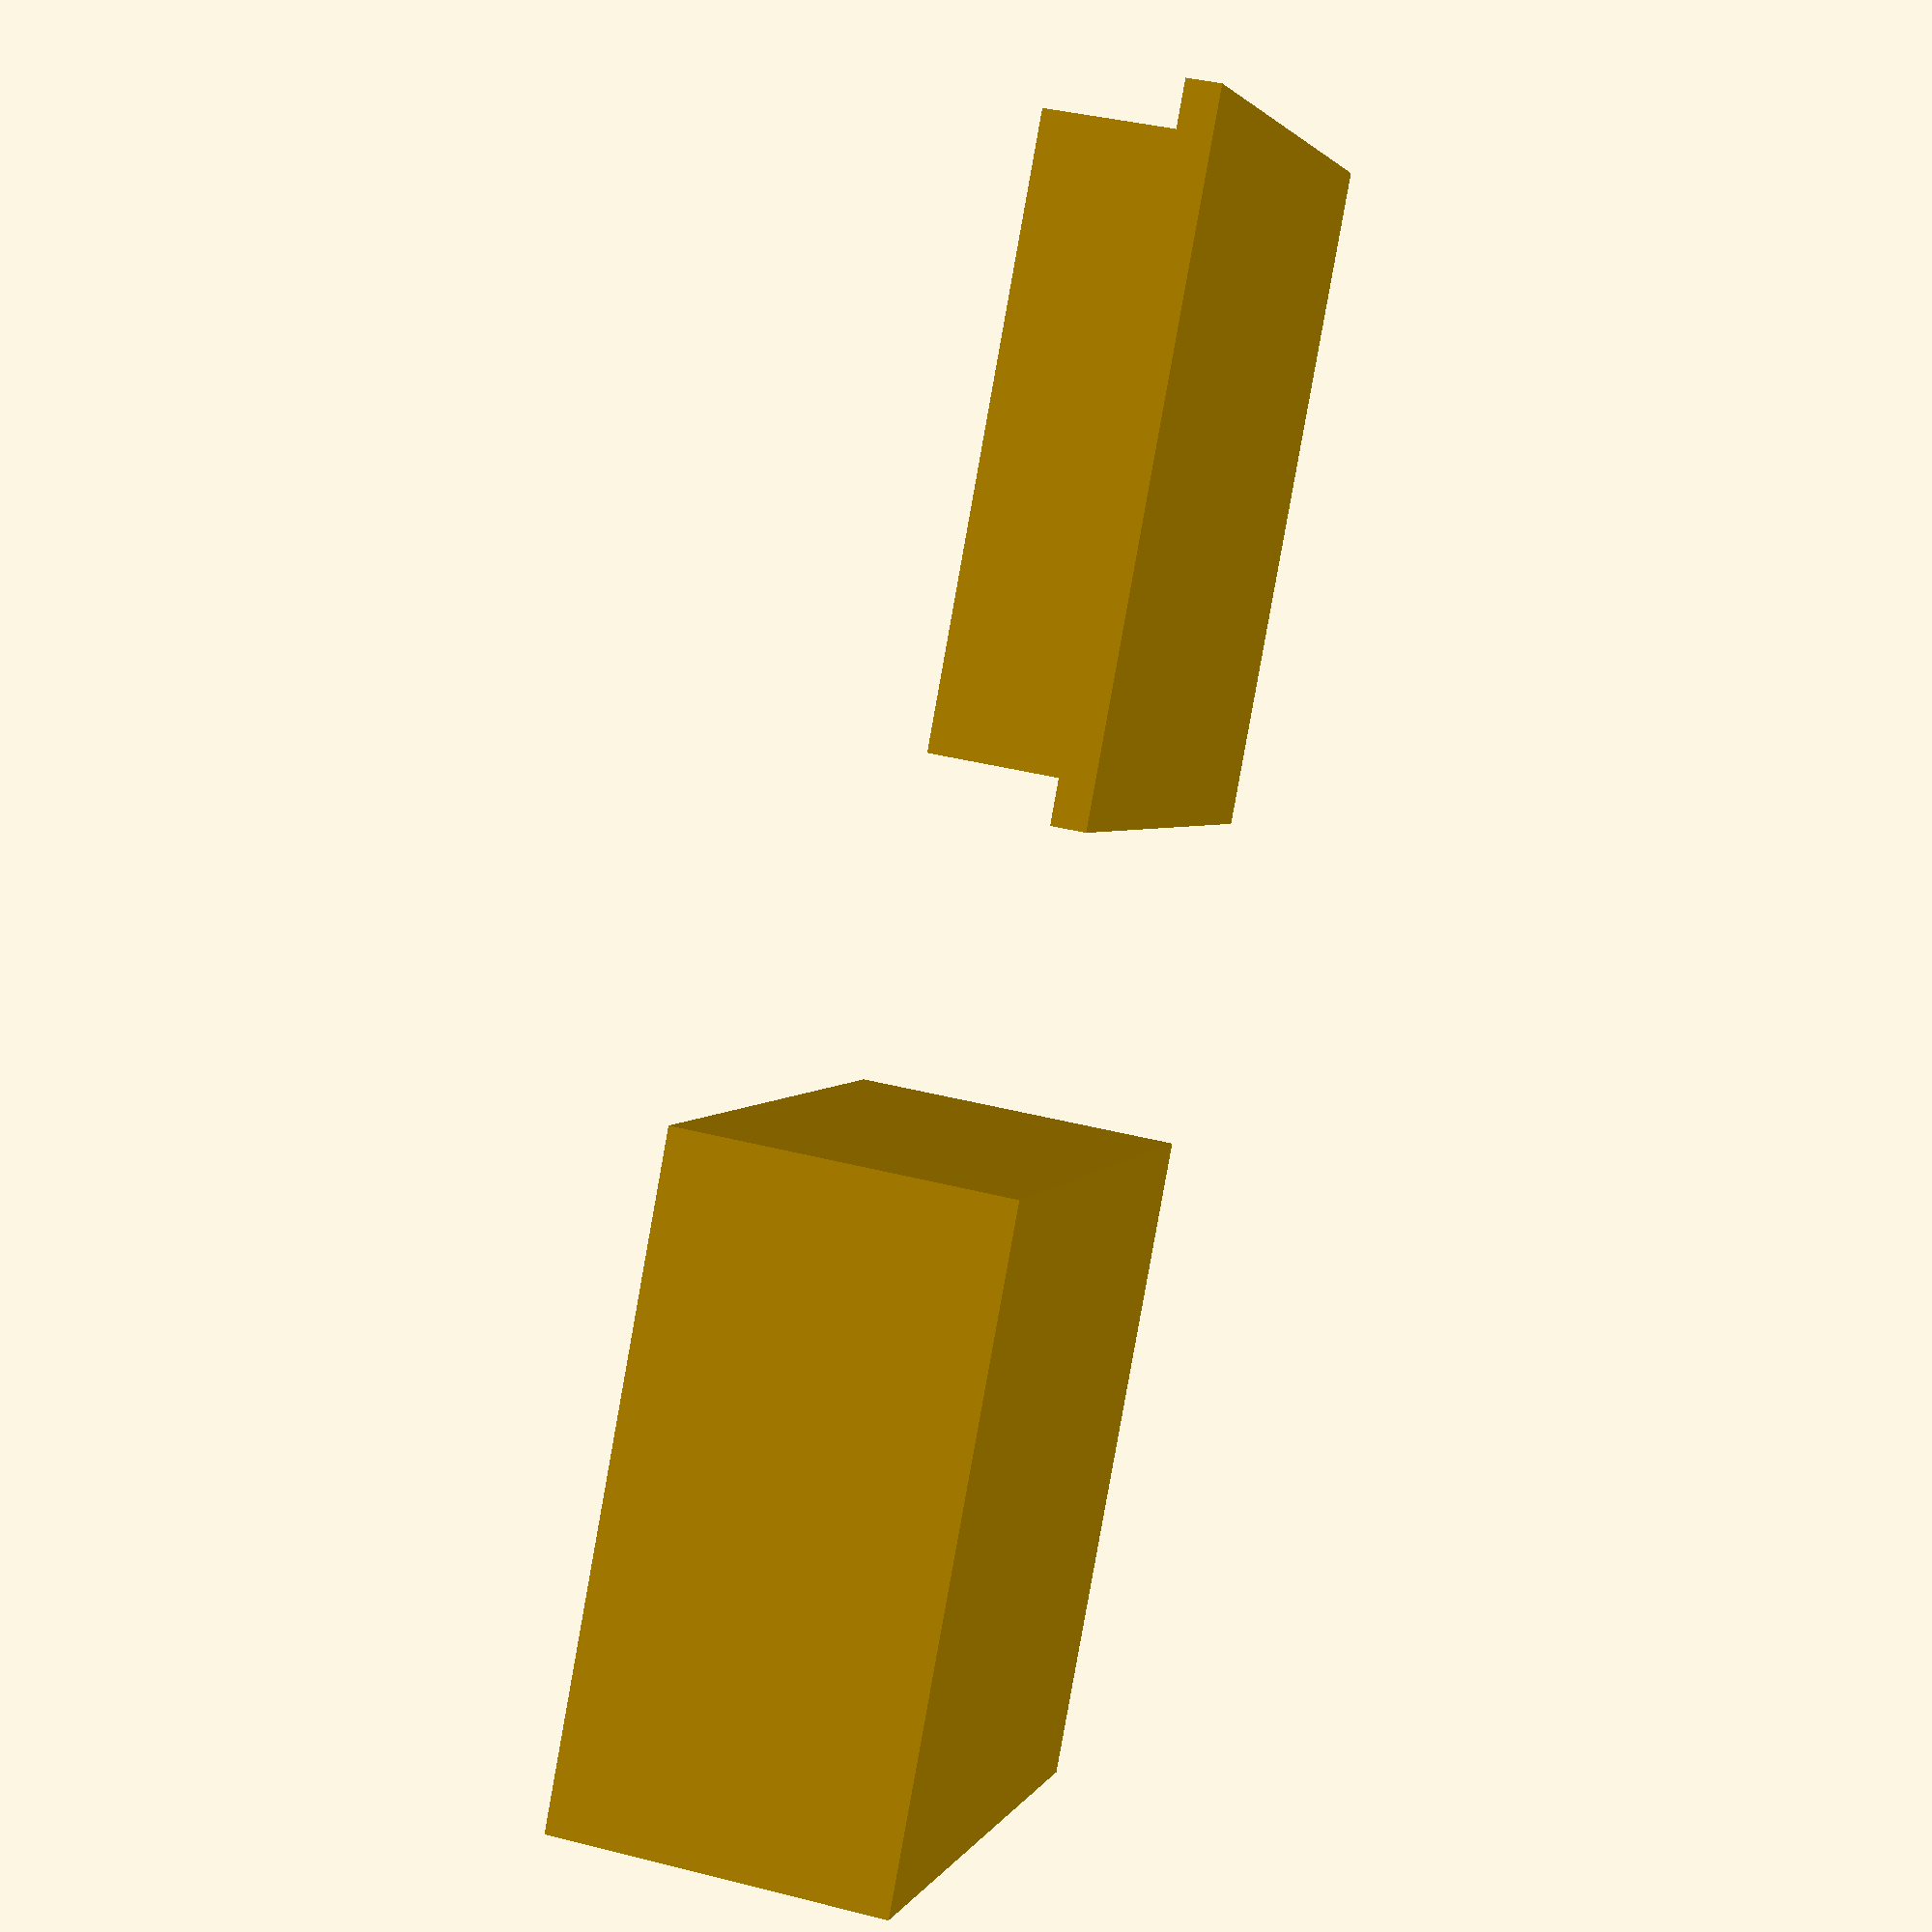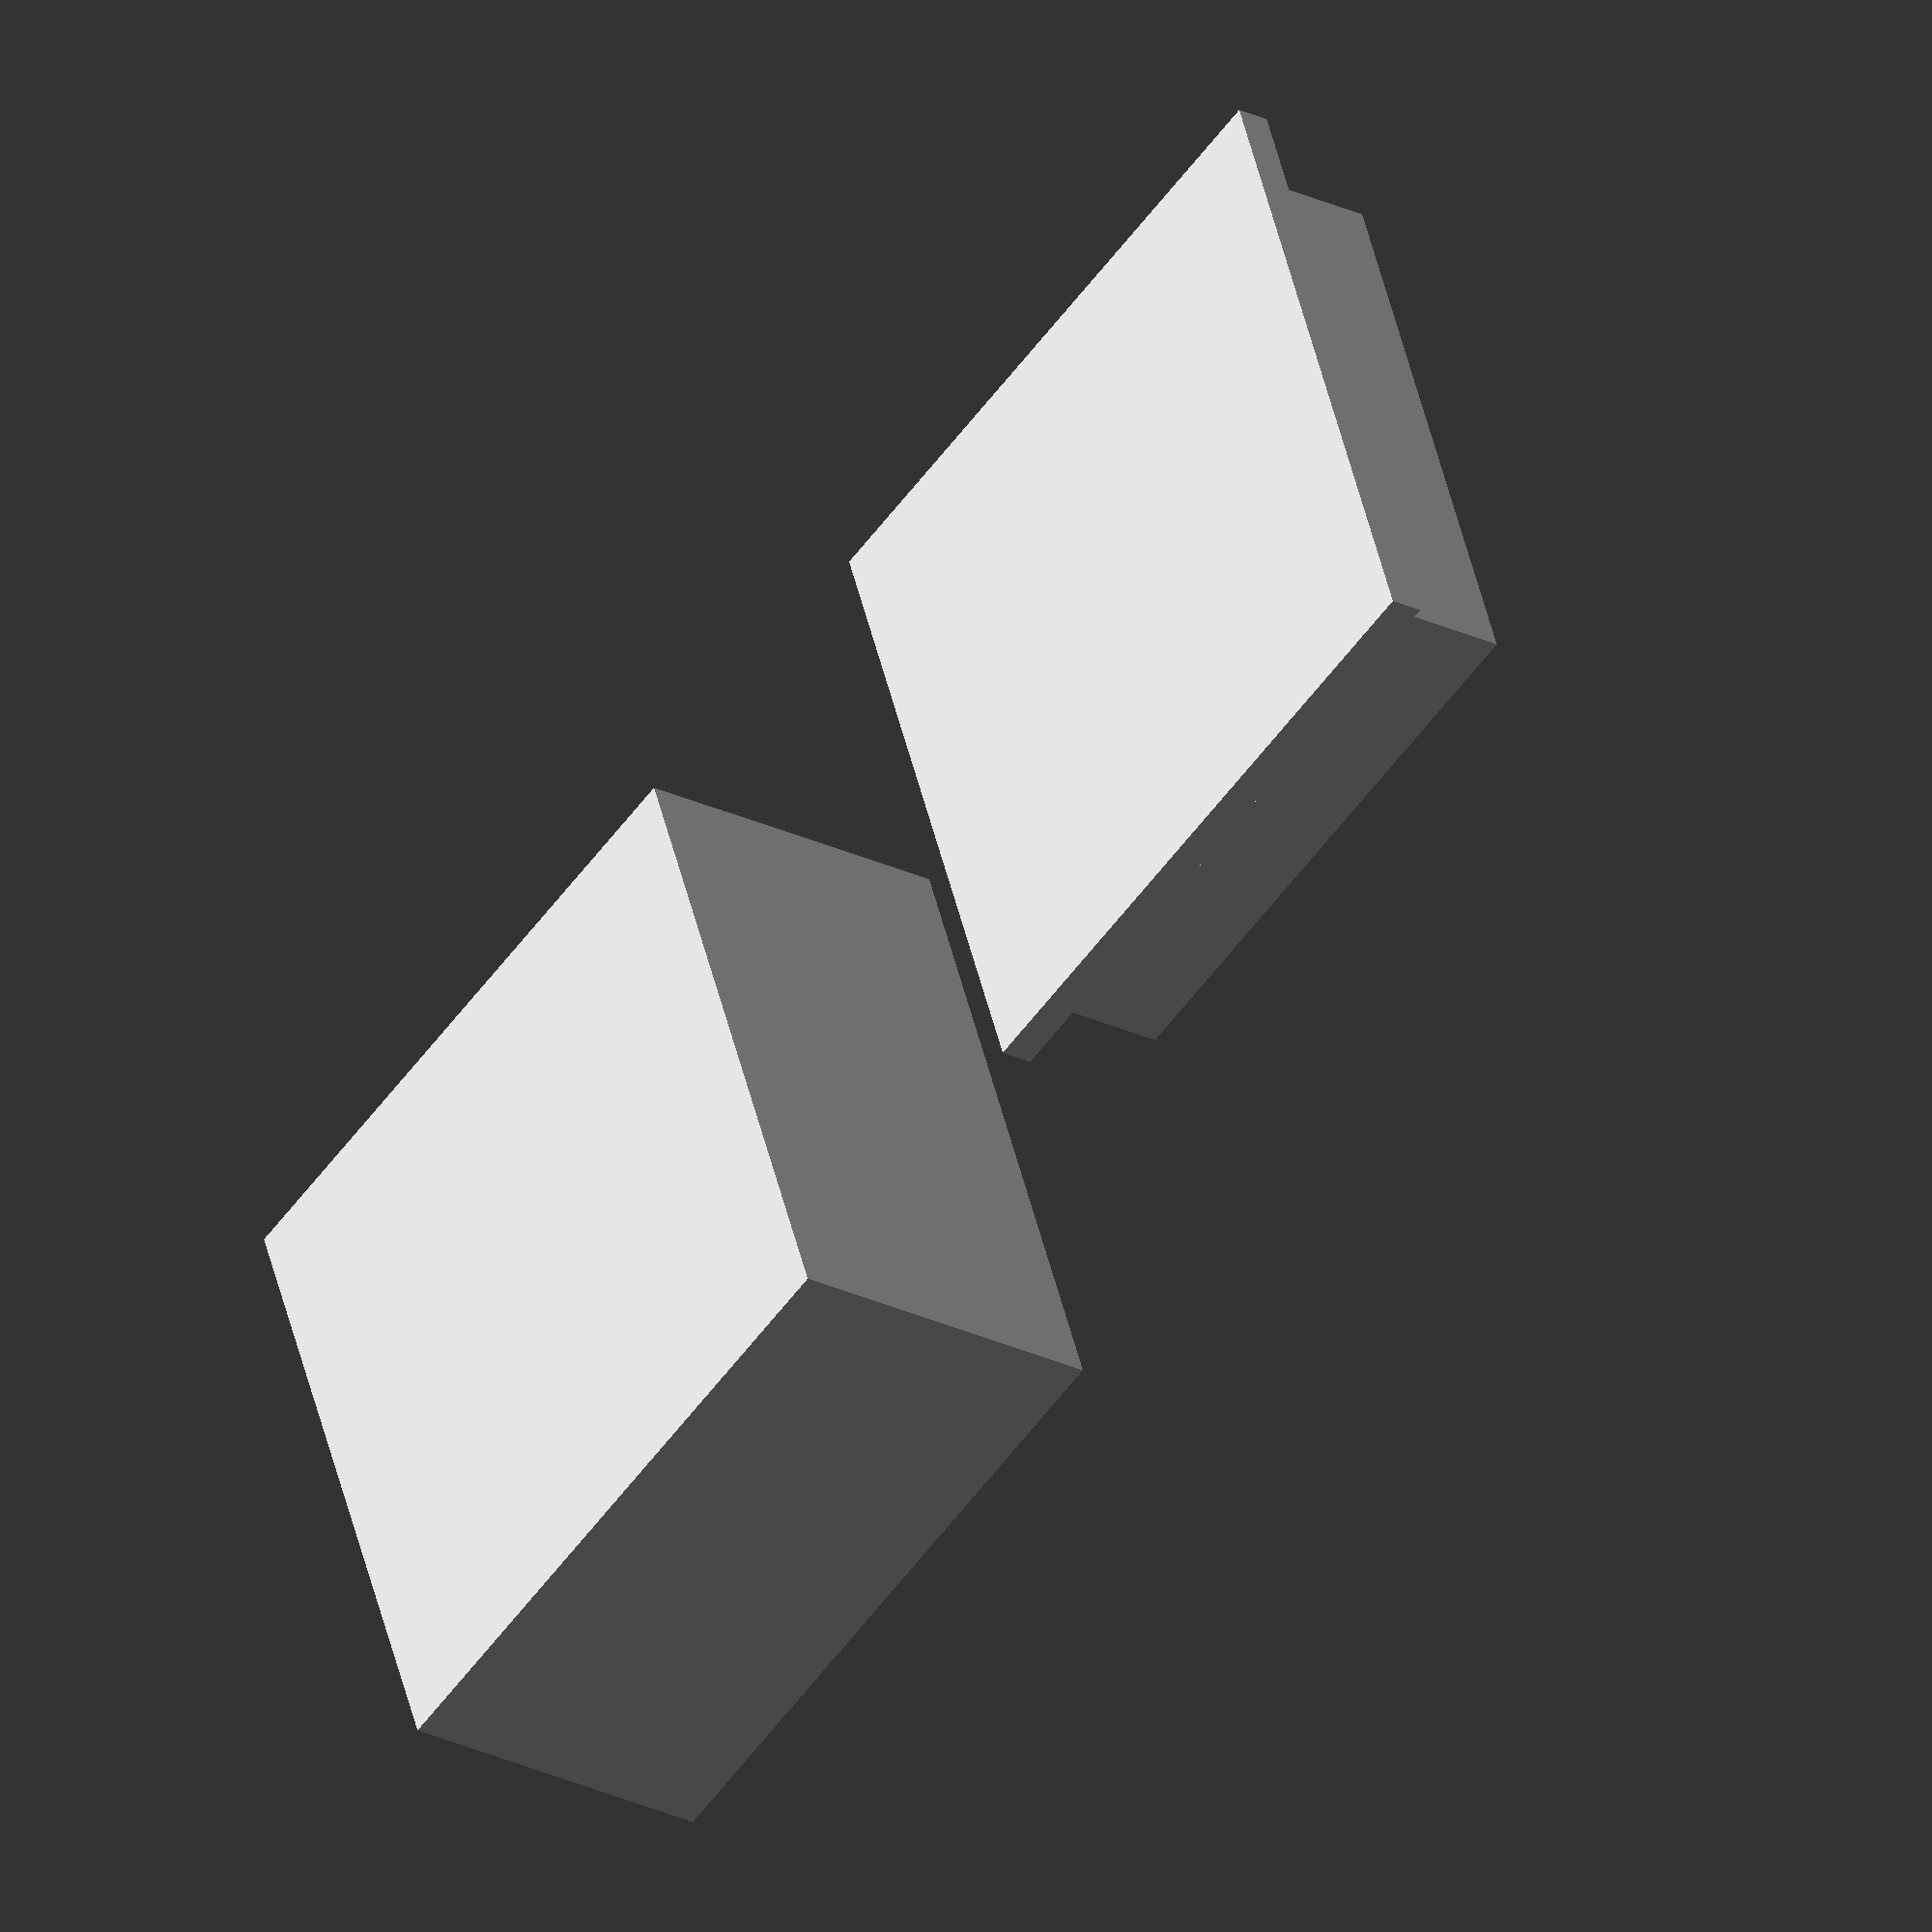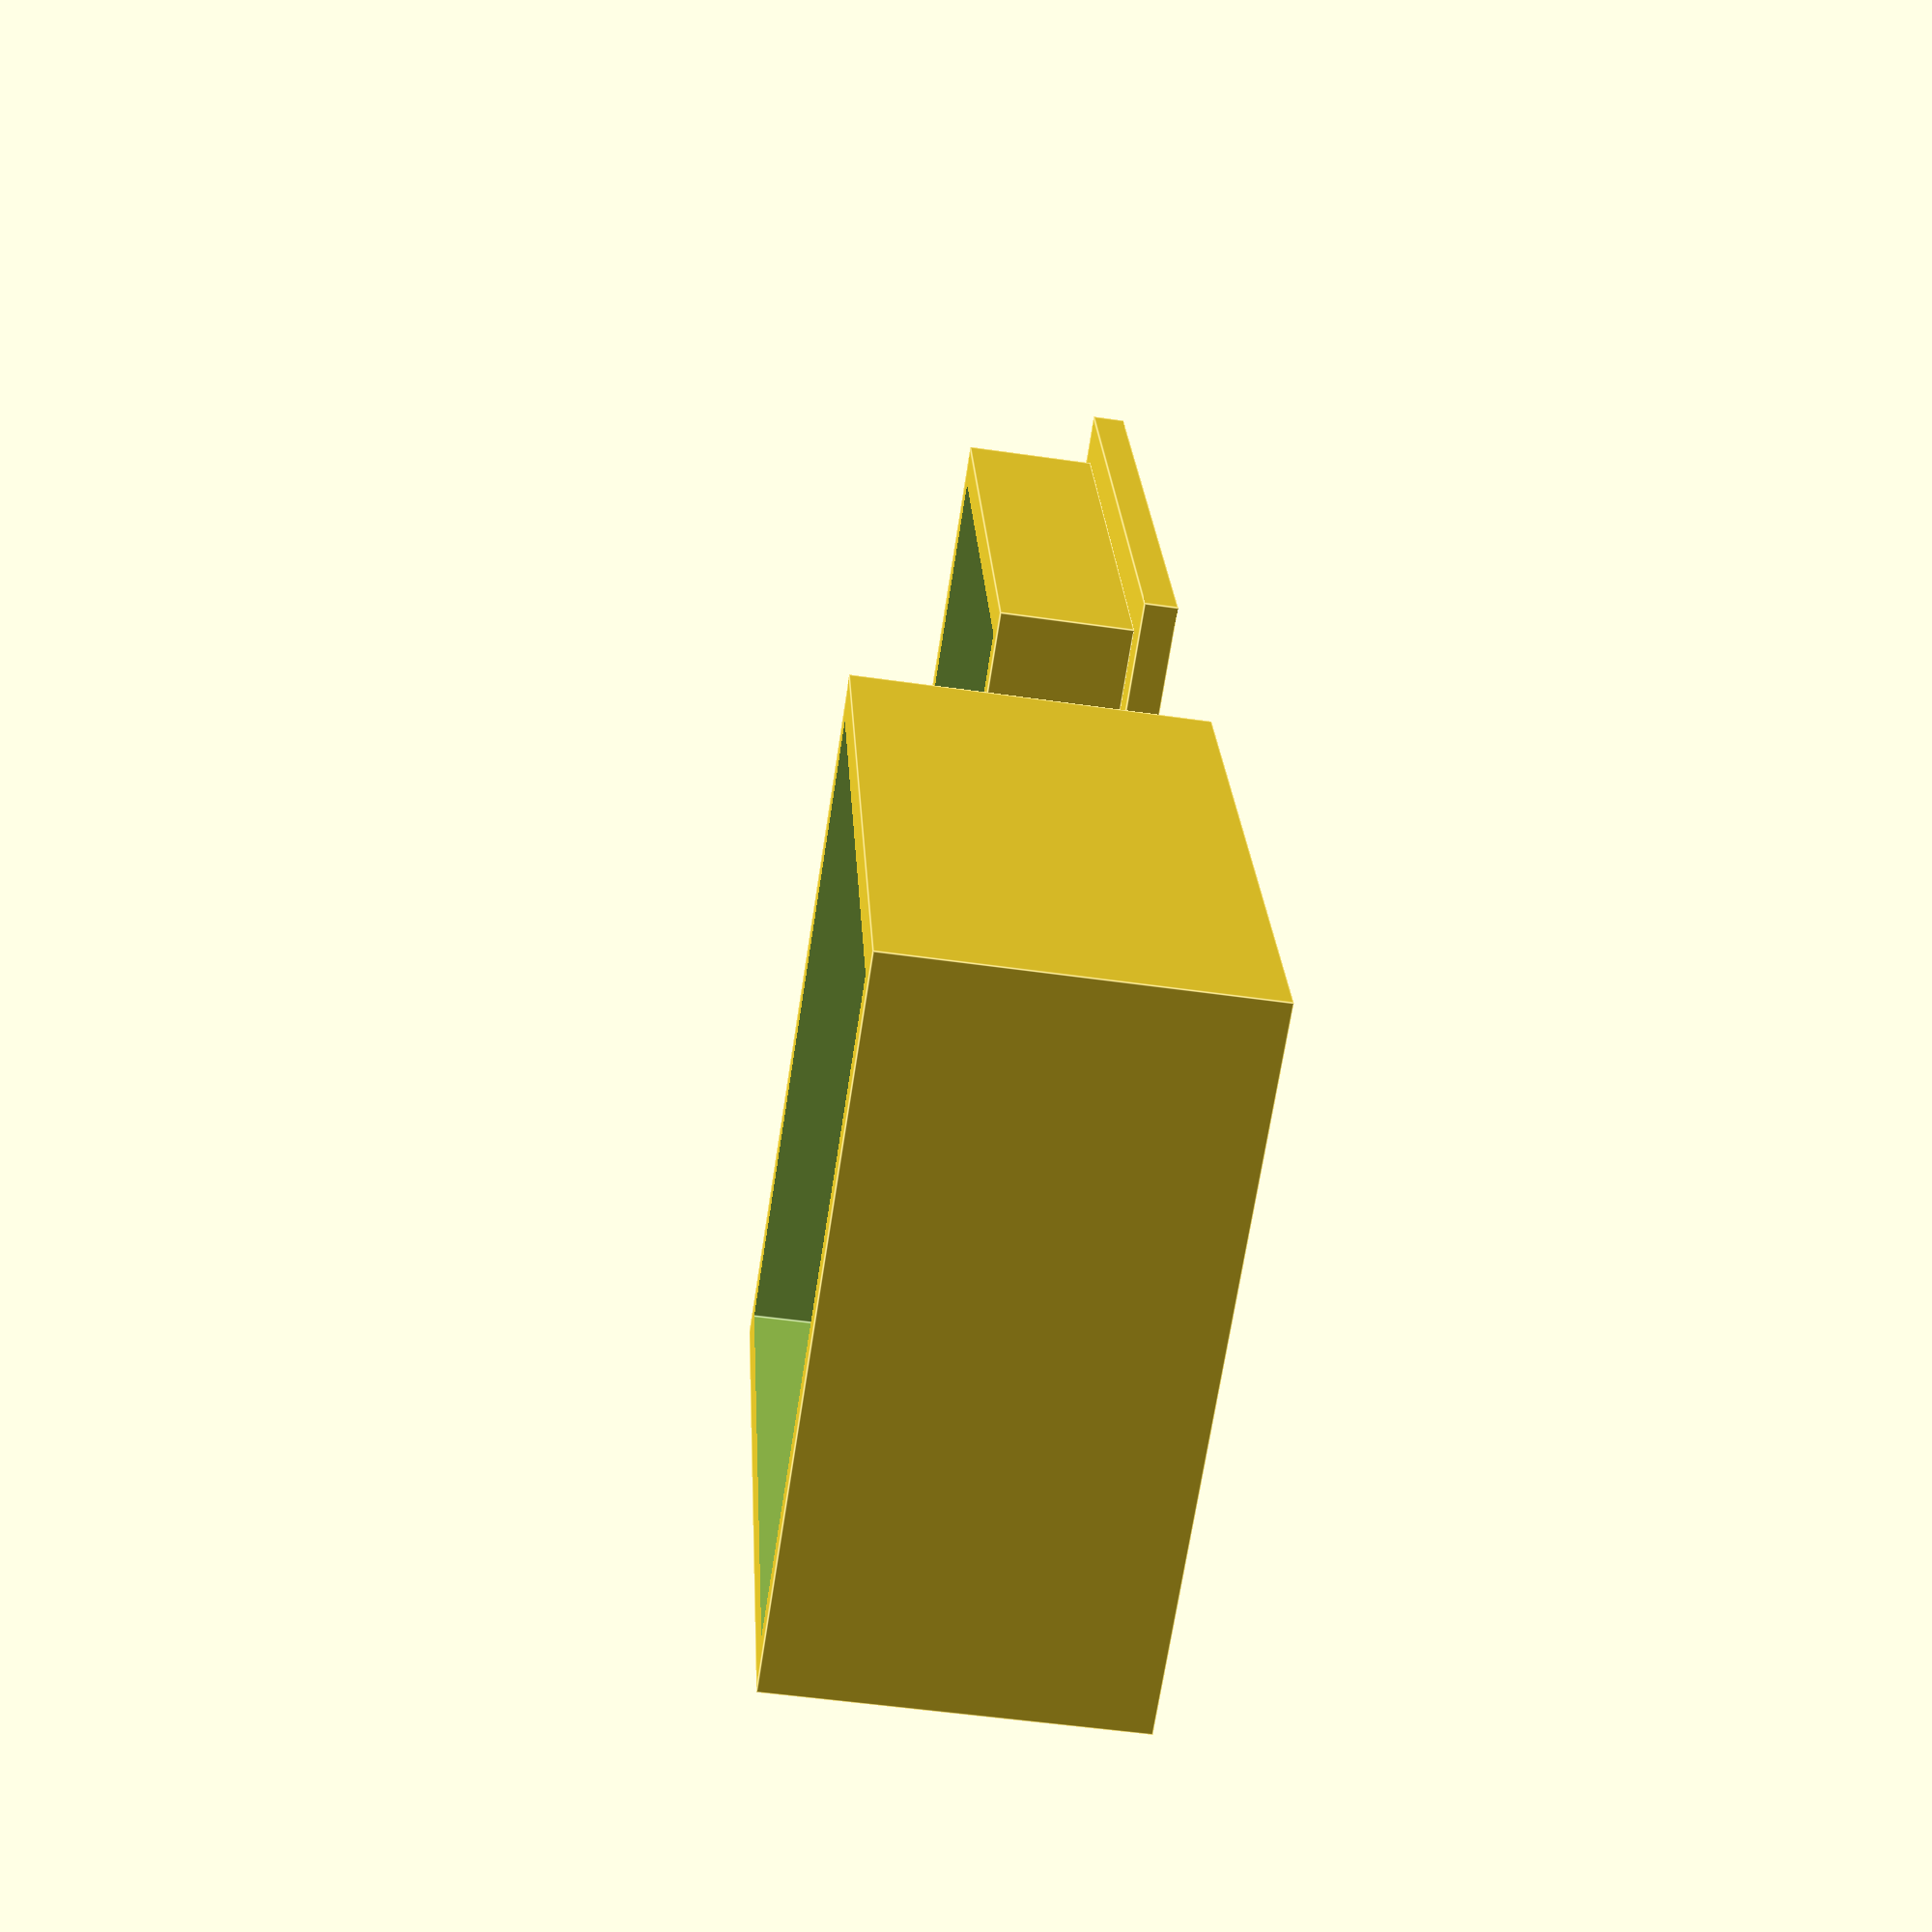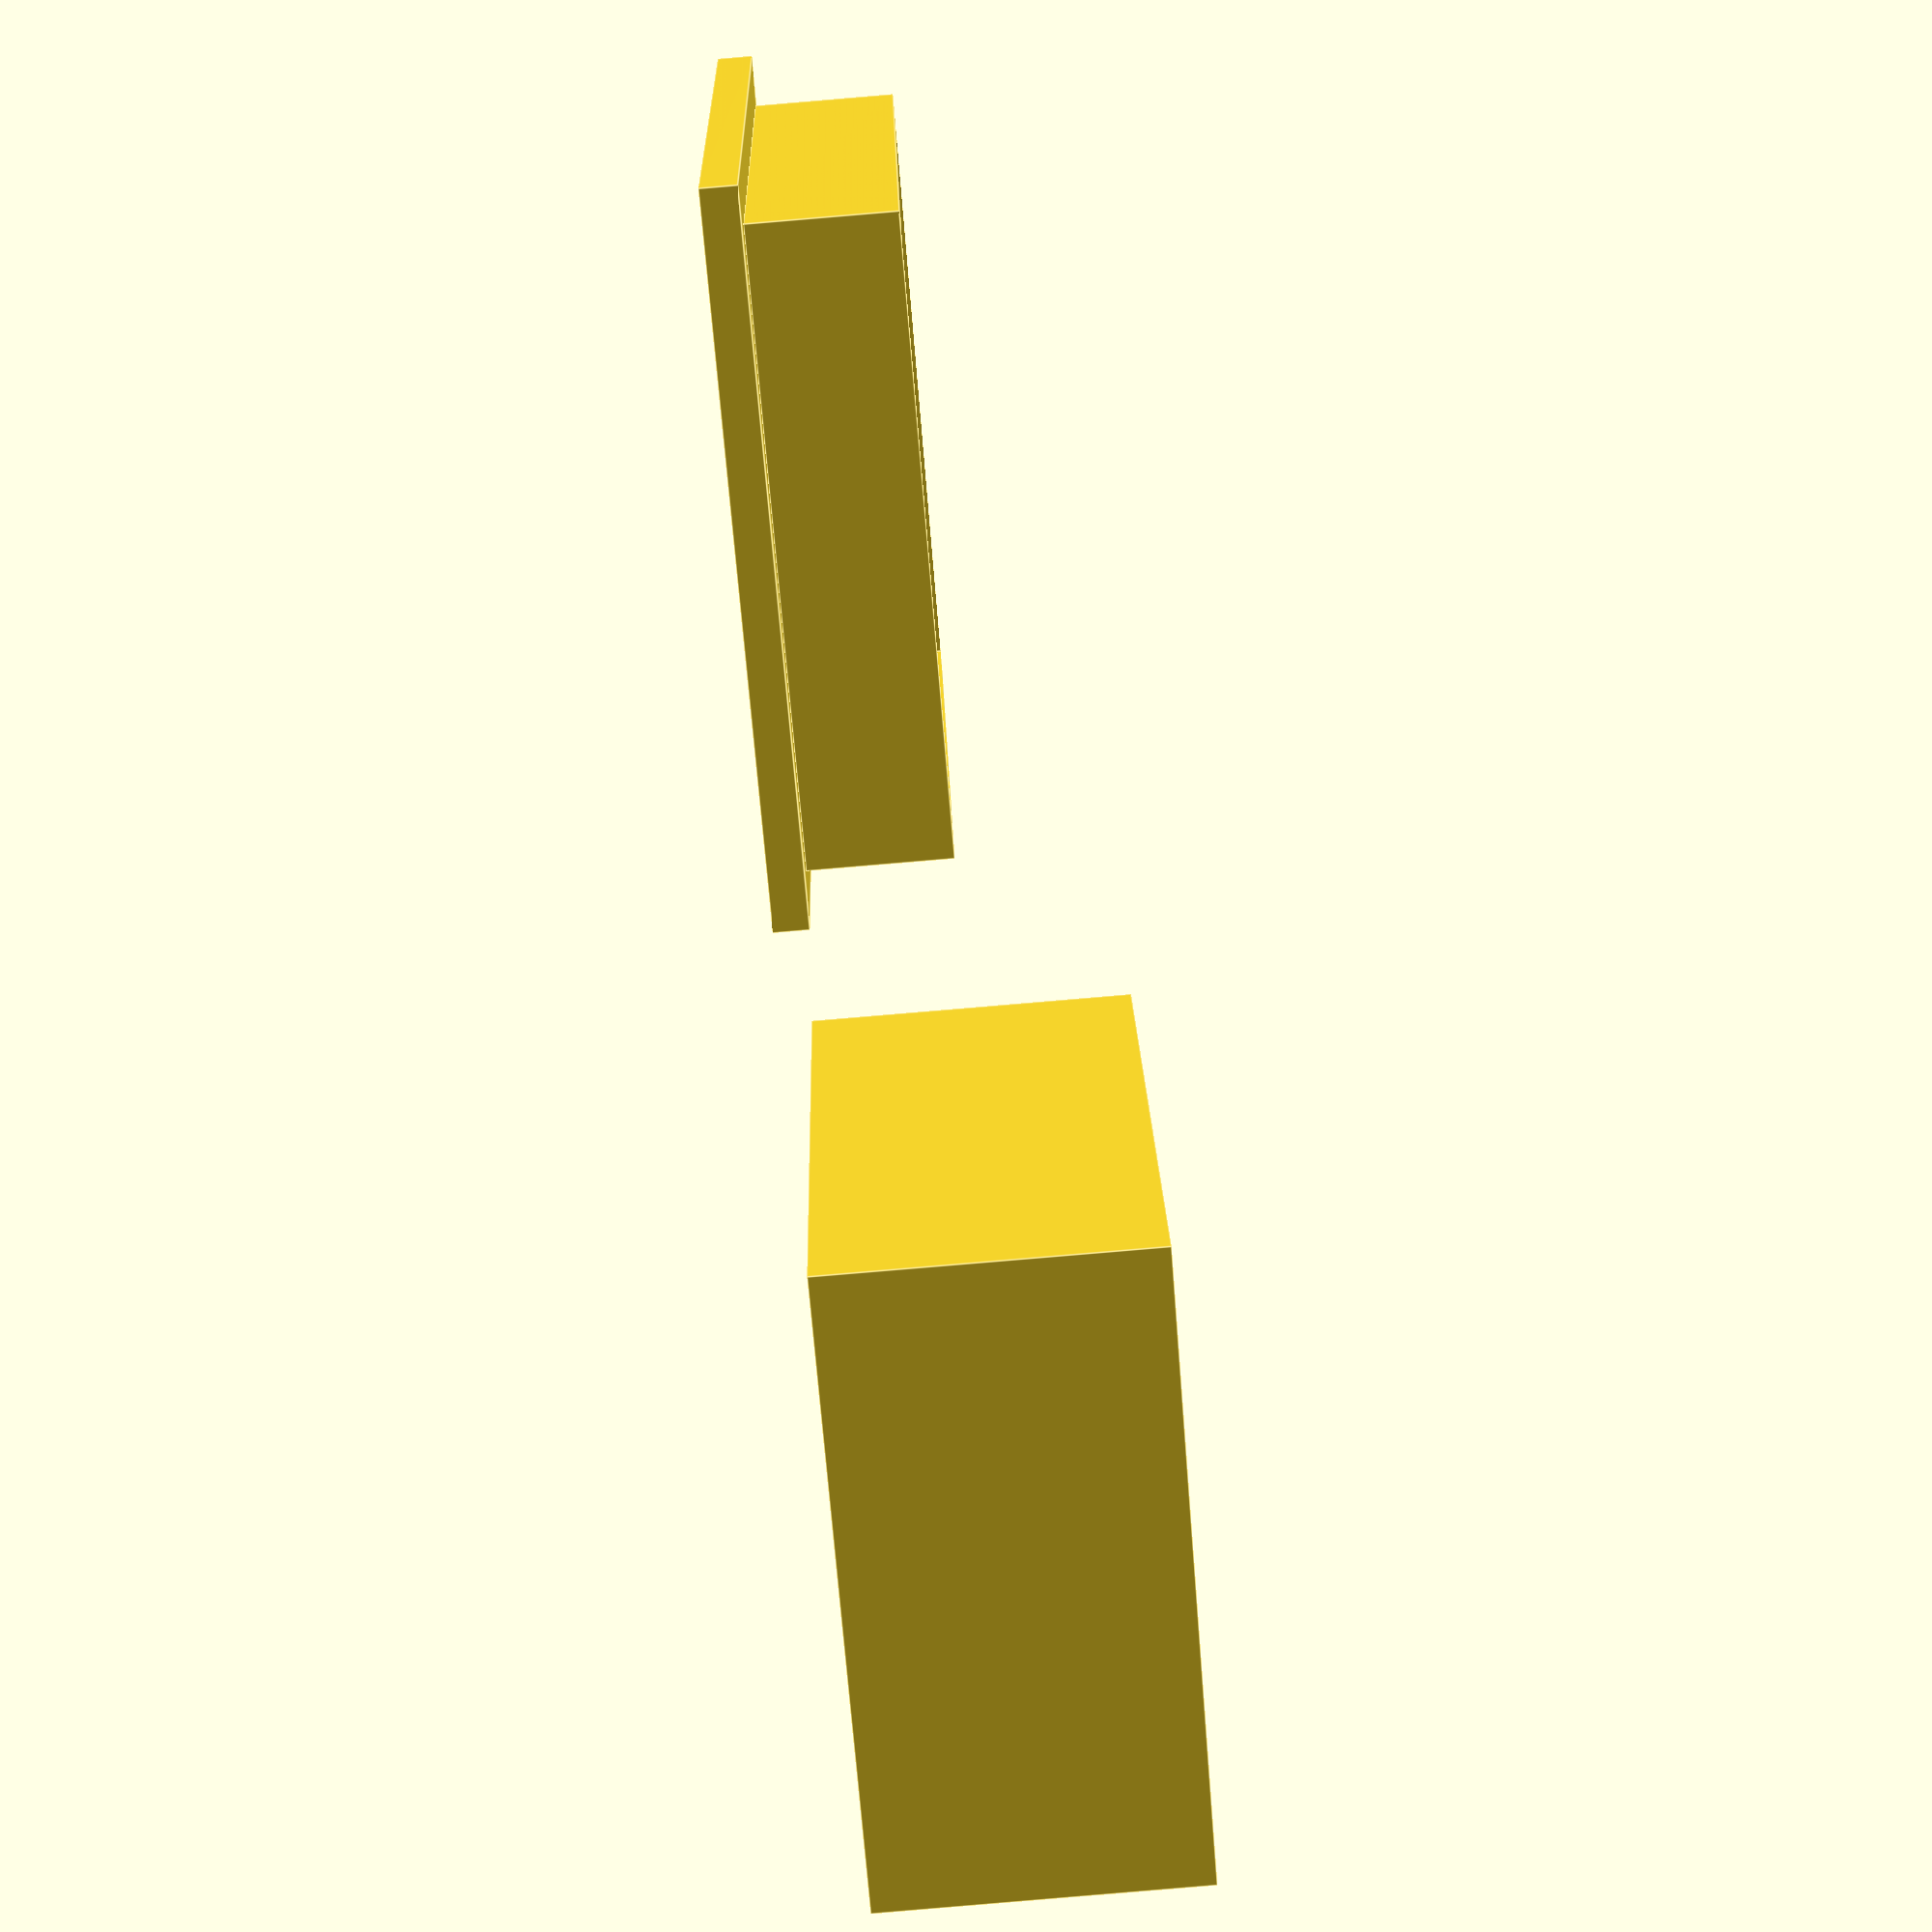
<openscad>
// Customizable box with lid
// by Hari Wiguna, Oct 2013

// Box Width (mm)
boxX = 20;

// Box Depth (mm)
boxY = 20;

// Box Height (mm)
boxZ = 10;

// Wall Thickness (mm)
wallT = 1;

// Lid lip height (mm)
lidZ = 5;

// (mm. Smaller number means tighter fit)
lidClearance = 0.24;

// Choose No if you're just tweaking the lid clearance
printBox = 1; // [1:Yes,0:No]

printLid = 1; // [1:Yes,0:No]

t2 = wallT * 2;
t4 = wallT * 4;

// Generate Box & Lid
union()
{
	Box();
	translate([-boxX-10,0,0]) Lid();
}

module Box()
{
	if (printBox==1)
	difference()
	{
		// Outer box
		cube([boxX, boxY, boxZ]);

		// Subtract inner void
		translate([wallT, wallT, wallT])
			cube([boxX-t2,boxY-t2,boxZ]);
	}
}

module Lid()
{
	if (printLid==1)
	union()
	{
		cube([boxX, boxY, wallT]);
		LidInset(boxX, boxY, lidZ);
	}
}

module LidInset(x,y,z)
{
	f = lidClearance;
	translate([wallT+f, wallT+f, wallT])
	difference()
	{
		cube([x-2*(wallT+f), y-2*(wallT+f), z-wallT]);

		translate([wallT,wallT,0])
			cube([x-t4-(2*f), y-t4-(2*f), z]);
	}
}
</openscad>
<views>
elev=140.6 azim=234.3 roll=72.4 proj=p view=solid
elev=25.9 azim=21.5 roll=232.7 proj=o view=wireframe
elev=49.7 azim=71.7 roll=80.8 proj=p view=edges
elev=86.3 azim=343.8 roll=274.8 proj=p view=edges
</views>
